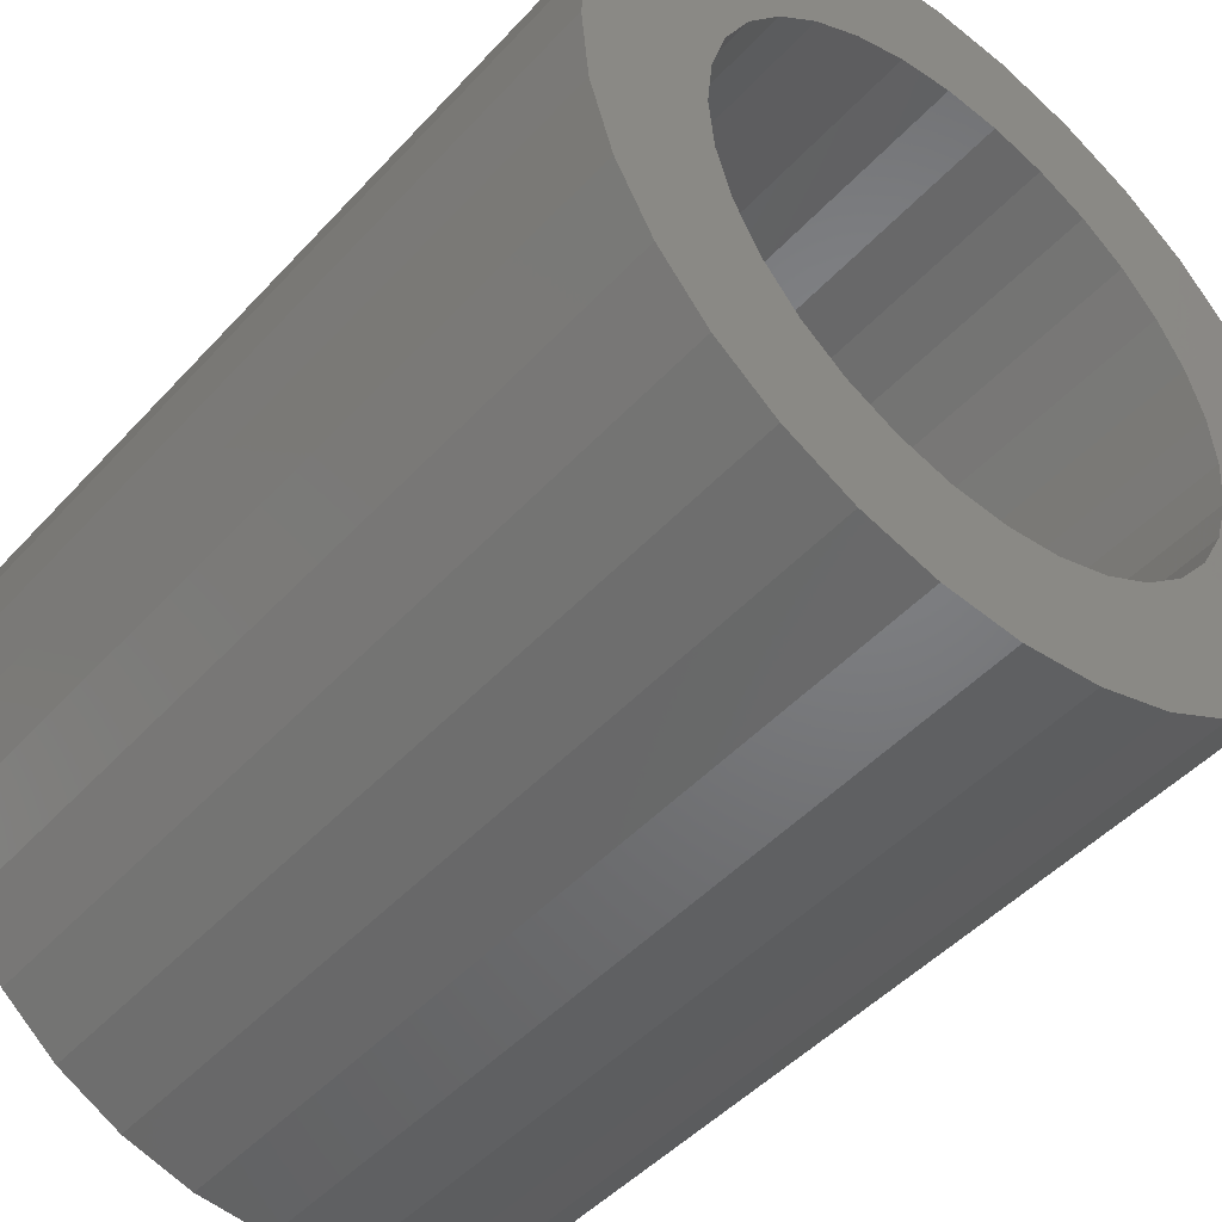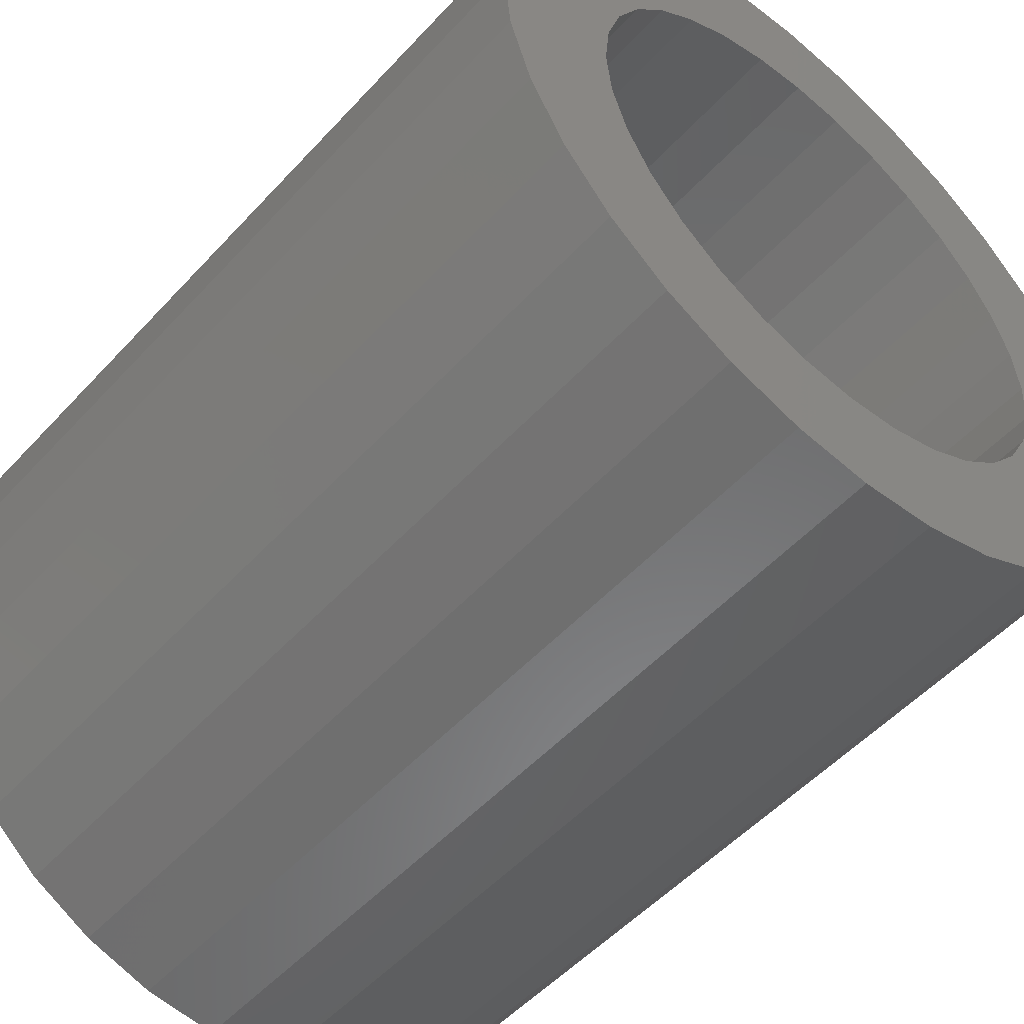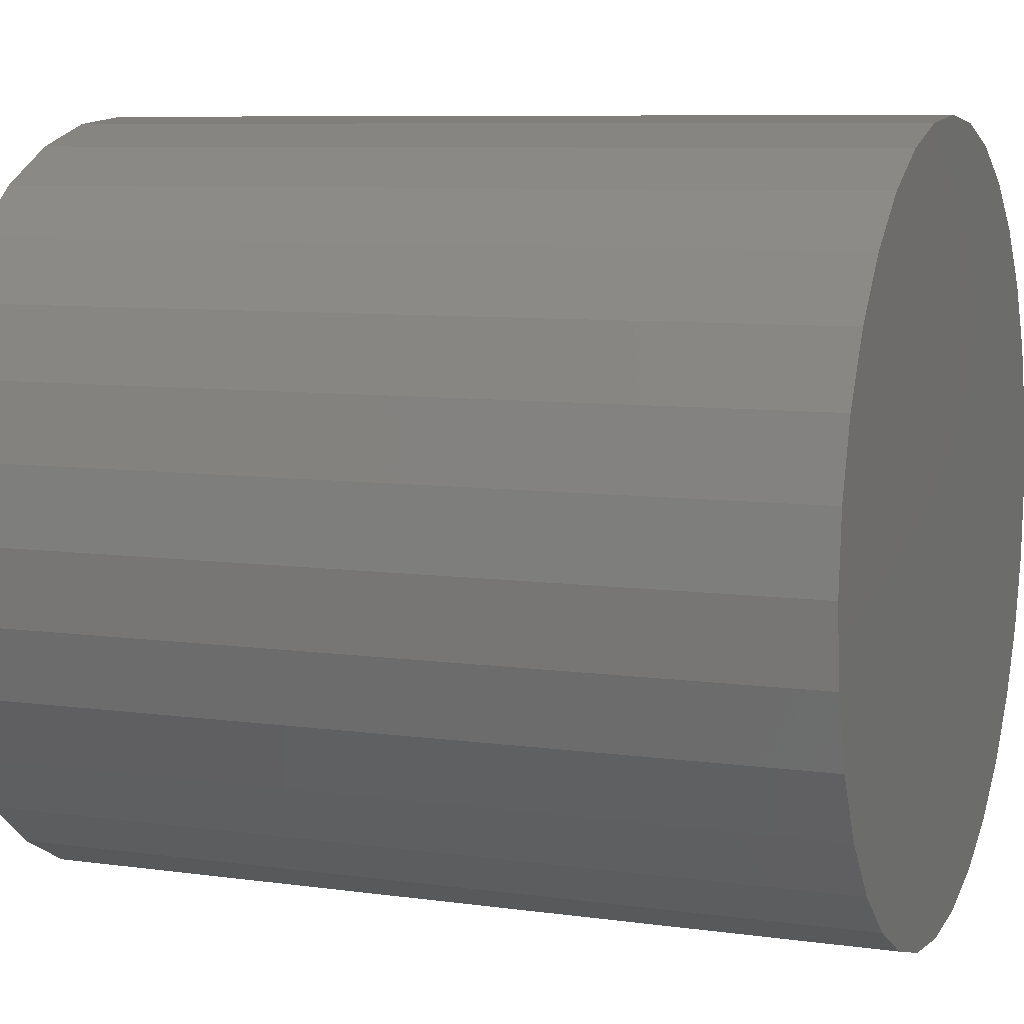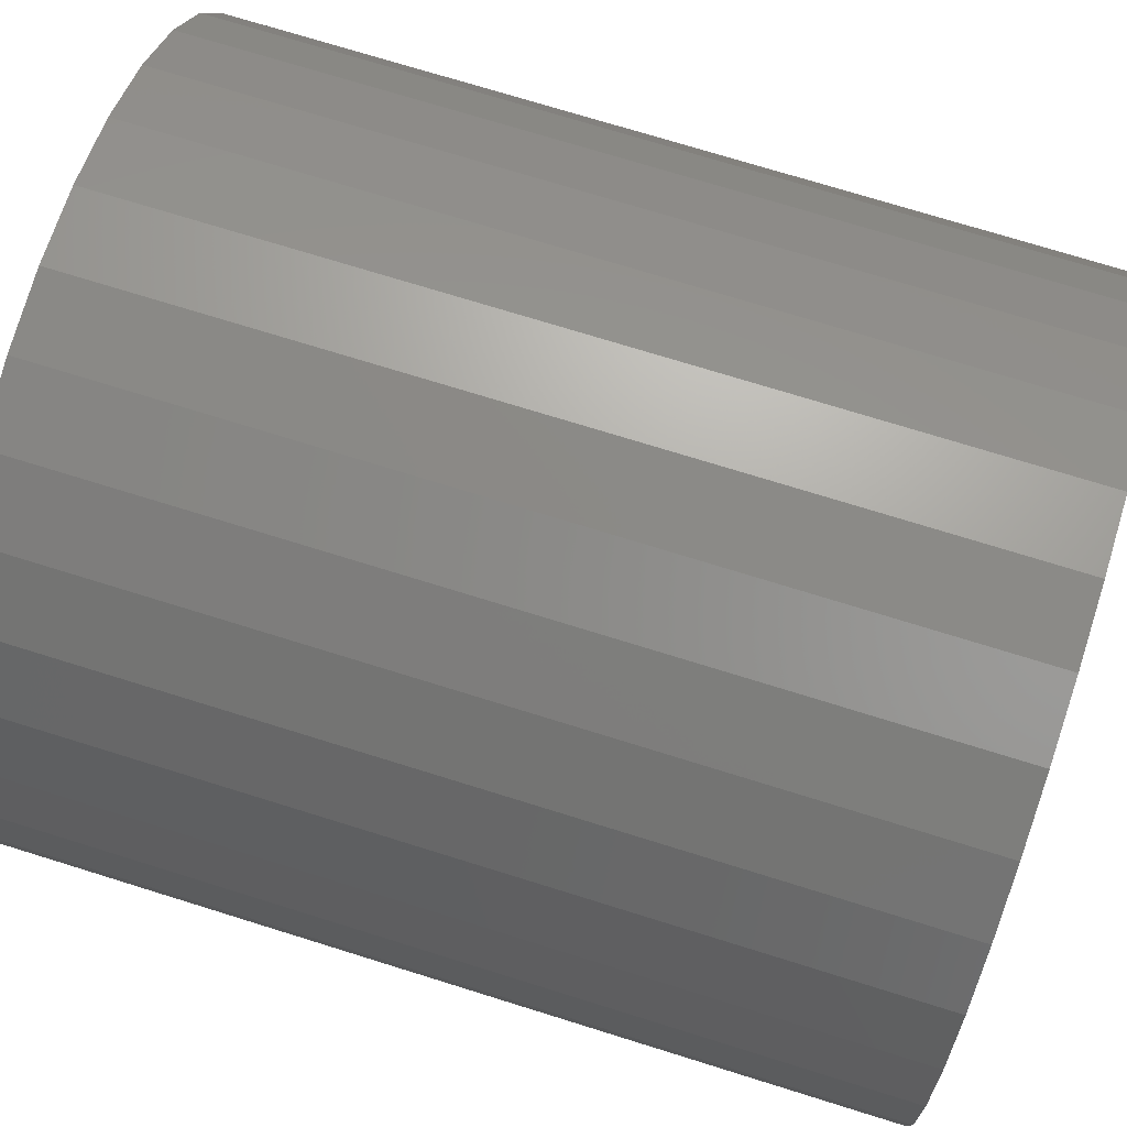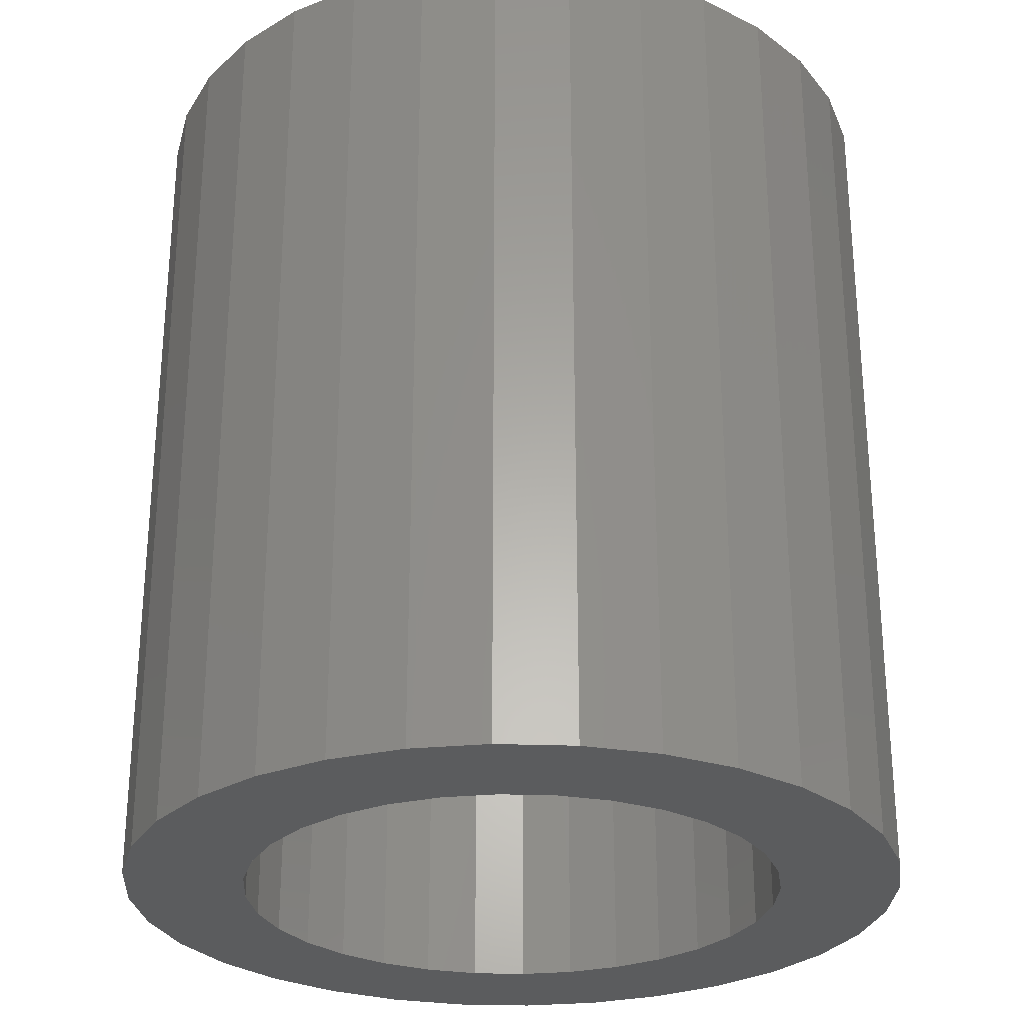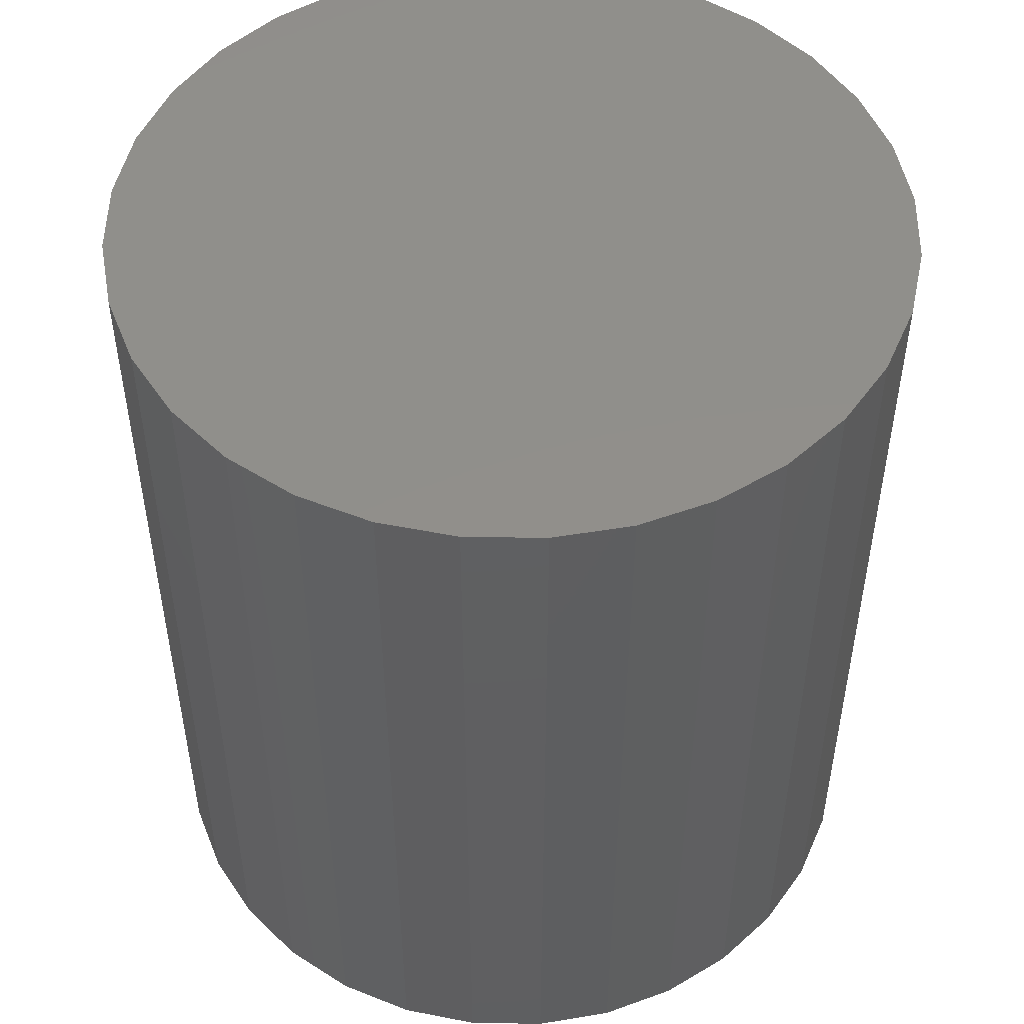
<metadata>
{"format":"stl","ext":"stl","renderer":"f3d","projection":"perspective","resolution":1024,"background":"white","views":[{"elev":-47.0,"azim":-39.8,"up":"+Z"},{"elev":-52.6,"azim":-41.2,"up":"+Z"},{"elev":7.9,"azim":111.4,"up":"+Z"},{"elev":73.3,"azim":107.3,"up":"+Z"},{"elev":-27.9,"azim":58.8,"up":"+Y"},{"elev":50.4,"azim":85.3,"up":"+Y"}]}
</metadata>
<code>
# stl→obj: 128 verts, 252 faces
v -0.106 -0.375 0.4224
v -0.1667 -0.375 0.4098
v -0.1131 -0.375 0.3992
v 0.157 -0.375 0.4742
v 0.07732 -0.375 0.478
v 0.0961 -0.375 0.4626
v 0.00847 -0.375 0.4989
v 0.03265 -0.375 0.4965
v 0.1348 -0.375 0.5013
v 0.1077 -0.375 0.5235
v 0.07682 -0.375 0.54
v 0.04332 -0.375 0.5502
v 0.00847 -0.375 0.5536
v -0.02638 -0.375 0.5502
v -0.05988 -0.375 0.54
v -0.09076 -0.375 0.5235
v -0.1178 -0.375 0.5013
v -0.14 -0.375 0.4742
v -0.06038 -0.375 0.478
v -0.03896 -0.375 0.4895
v -0.01571 -0.375 0.4965
v -0.1178 -0.375 0.2487
v -0.09076 -0.375 0.2265
v 0.00847 -0.375 0.2511
v -0.01571 -0.375 0.2535
v -0.03896 -0.375 0.2605
v -0.06038 -0.375 0.272
v -0.14 -0.375 0.2758
v -0.05988 -0.375 0.21
v -0.02638 -0.375 0.1998
v 0.00847 -0.375 0.1964
v 0.04332 -0.375 0.1998
v 0.07682 -0.375 0.21
v 0.1077 -0.375 0.2265
v 0.1348 -0.375 0.2487
v 0.0559 -0.375 0.4895
v 0.157 -0.375 0.2758
v 0.07732 -0.375 0.272
v 0.0559 -0.375 0.2605
v 0.03265 -0.375 0.2535
v -0.1566 -0.375 0.4434
v -0.09457 -0.375 0.4439
v -0.07916 -0.375 0.4626
v -0.1155 -0.375 0.375
v -0.1701 -0.375 0.375
v -0.1131 -0.375 0.3508
v -0.1667 -0.375 0.3402
v -0.106 -0.375 0.3276
v -0.1566 -0.375 0.3066
v -0.09457 -0.375 0.3061
v -0.07916 -0.375 0.2874
v 0.1735 -0.375 0.4434
v 0.1115 -0.375 0.4439
v 0.1837 -0.375 0.4098
v 0.123 -0.375 0.4224
v 0.13 -0.375 0.3992
v 0.1871 -0.375 0.375
v 0.1324 -0.375 0.375
v 0.1837 -0.375 0.3402
v 0.13 -0.375 0.3508
v 0.1735 -0.375 0.3066
v 0.123 -0.375 0.3276
v 0.1115 -0.375 0.3061
v 0.0961 -0.375 0.2874
v 0.00847 -0.03125 0.2511
v 0.03265 -0.03125 0.2535
v 0.0559 -0.03125 0.2605
v 0.07732 -0.03125 0.272
v 0.0961 -0.03125 0.2874
v 0.1115 -0.03125 0.3061
v 0.123 -0.03125 0.3276
v 0.13 -0.03125 0.3508
v 0.1324 -0.03125 0.375
v -0.01571 -0.03125 0.2535
v -0.03896 -0.03125 0.2605
v -0.06038 -0.03125 0.272
v -0.07916 -0.03125 0.2874
v -0.09457 -0.03125 0.3061
v -0.106 -0.03125 0.3276
v -0.1131 -0.03125 0.3508
v -0.1155 -0.03125 0.375
v 0.00847 -0.03125 0.4989
v -0.01571 -0.03125 0.4965
v -0.03896 -0.03125 0.4895
v -0.06038 -0.03125 0.478
v -0.07916 -0.03125 0.4626
v -0.09457 -0.03125 0.4439
v -0.106 -0.03125 0.4224
v -0.1131 -0.03125 0.3992
v 0.03265 -0.03125 0.4965
v 0.0559 -0.03125 0.4895
v 0.07732 -0.03125 0.478
v 0.0961 -0.03125 0.4626
v 0.1115 -0.03125 0.4439
v 0.123 -0.03125 0.4224
v 0.13 -0.03125 0.3992
v 0.1871 0.02344 0.375
v 0.1837 0.02344 0.3402
v 0.1735 0.02344 0.3066
v 0.157 0.02344 0.2758
v 0.1348 0.02344 0.2487
v 0.1077 0.02344 0.2265
v 0.07682 0.02344 0.21
v 0.04332 0.02344 0.1998
v 0.00847 0.02344 0.1964
v -0.02638 0.02344 0.1998
v -0.05988 0.02344 0.21
v -0.09076 0.02344 0.2265
v -0.1178 0.02344 0.2487
v -0.14 0.02344 0.2758
v -0.1566 0.02344 0.3066
v -0.1667 0.02344 0.3402
v -0.1701 0.02344 0.375
v -0.1667 0.02344 0.4098
v -0.1566 0.02344 0.4434
v -0.14 0.02344 0.4742
v -0.1178 0.02344 0.5013
v -0.09076 0.02344 0.5235
v -0.05988 0.02344 0.54
v -0.02638 0.02344 0.5502
v 0.00847 0.02344 0.5536
v 0.04332 0.02344 0.5502
v 0.07682 0.02344 0.54
v 0.1077 0.02344 0.5235
v 0.1348 0.02344 0.5013
v 0.157 0.02344 0.4742
v 0.1735 0.02344 0.4434
v 0.1837 0.02344 0.4098
f 1 2 3
f 4 5 6
f 7 8 9
f 7 9 10
f 7 10 11
f 7 11 12
f 7 12 13
f 7 13 14
f 7 14 15
f 7 15 16
f 7 16 17
f 17 18 19
f 17 19 20
f 17 20 21
f 17 21 7
f 22 23 24
f 22 24 25
f 22 25 26
f 22 26 27
f 22 27 28
f 24 23 29
f 24 29 30
f 24 30 31
f 24 31 32
f 24 32 33
f 24 33 34
f 24 34 35
f 9 8 36
f 9 36 5
f 9 5 4
f 35 37 38
f 35 38 39
f 35 39 40
f 35 40 24
f 2 1 41
f 41 1 42
f 41 42 18
f 18 42 43
f 18 43 19
f 3 2 44
f 44 2 45
f 44 45 46
f 46 45 47
f 46 47 48
f 48 47 49
f 48 49 50
f 50 49 51
f 51 49 28
f 51 28 27
f 4 6 52
f 52 6 53
f 52 53 54
f 54 53 55
f 54 55 56
f 54 56 57
f 57 56 58
f 57 58 59
f 59 58 60
f 59 60 61
f 61 60 62
f 61 62 63
f 61 63 37
f 37 63 64
f 37 64 38
f 65 40 66
f 66 40 39
f 66 39 67
f 67 39 38
f 67 38 68
f 68 38 64
f 68 64 69
f 69 64 63
f 69 63 70
f 70 63 62
f 70 62 71
f 71 62 60
f 71 60 72
f 72 60 58
f 72 58 73
f 40 65 24
f 24 65 74
f 24 74 25
f 25 74 75
f 25 75 26
f 26 75 76
f 26 76 27
f 27 76 77
f 27 77 51
f 51 77 78
f 51 78 50
f 50 78 79
f 50 79 48
f 48 79 80
f 48 80 46
f 46 80 81
f 46 81 44
f 82 21 83
f 83 21 20
f 83 20 84
f 84 20 19
f 84 19 85
f 85 19 43
f 85 43 86
f 86 43 42
f 86 42 87
f 87 42 1
f 87 1 88
f 88 1 3
f 88 3 89
f 89 3 44
f 89 44 81
f 21 82 7
f 7 82 90
f 7 90 8
f 8 90 91
f 8 91 36
f 36 91 92
f 36 92 5
f 5 92 93
f 5 93 6
f 6 93 94
f 6 94 53
f 53 94 95
f 53 95 55
f 55 95 96
f 55 96 56
f 56 96 73
f 56 73 58
f 97 57 98
f 98 57 59
f 98 59 99
f 99 59 61
f 99 61 100
f 100 61 37
f 100 37 101
f 101 37 35
f 101 35 102
f 102 35 34
f 102 34 103
f 103 34 33
f 103 33 104
f 104 33 32
f 104 32 105
f 105 32 31
f 105 31 106
f 106 31 30
f 106 30 107
f 107 30 29
f 107 29 108
f 108 29 23
f 108 23 109
f 109 23 22
f 109 22 110
f 110 22 28
f 110 28 111
f 111 28 49
f 111 49 112
f 112 49 47
f 112 47 113
f 113 47 45
f 113 45 114
f 114 45 2
f 114 2 115
f 115 2 41
f 115 41 116
f 116 41 18
f 116 18 117
f 117 18 17
f 117 17 118
f 118 17 16
f 118 16 119
f 119 16 15
f 119 15 120
f 120 15 14
f 120 14 121
f 121 14 13
f 121 13 122
f 122 13 12
f 122 12 123
f 123 12 11
f 123 11 124
f 124 11 10
f 124 10 125
f 125 10 9
f 125 9 126
f 126 9 4
f 126 4 127
f 127 4 52
f 127 52 128
f 128 52 54
f 128 54 97
f 97 54 57
f 121 122 120
f 119 120 122
f 123 119 122
f 104 106 103
f 105 106 104
f 106 107 103
f 103 107 108
f 103 108 102
f 102 108 109
f 102 109 101
f 101 109 110
f 101 110 100
f 100 110 111
f 100 111 99
f 99 111 112
f 99 112 98
f 98 112 113
f 98 113 97
f 97 113 114
f 97 114 128
f 128 114 115
f 128 115 127
f 127 115 116
f 127 116 126
f 126 116 117
f 126 117 125
f 125 117 118
f 125 118 124
f 124 118 119
f 124 119 123
f 83 90 82
f 90 83 84
f 90 84 91
f 91 84 85
f 91 85 92
f 68 75 67
f 67 75 74
f 67 74 66
f 66 74 65
f 92 85 93
f 93 85 86
f 93 86 94
f 94 86 87
f 94 87 95
f 95 87 88
f 95 88 96
f 96 88 89
f 96 89 73
f 73 89 81
f 73 81 72
f 72 81 80
f 72 80 71
f 71 80 79
f 71 79 70
f 70 79 78
f 70 78 69
f 69 78 77
f 69 77 68
f 68 77 76
f 68 76 75

</code>
